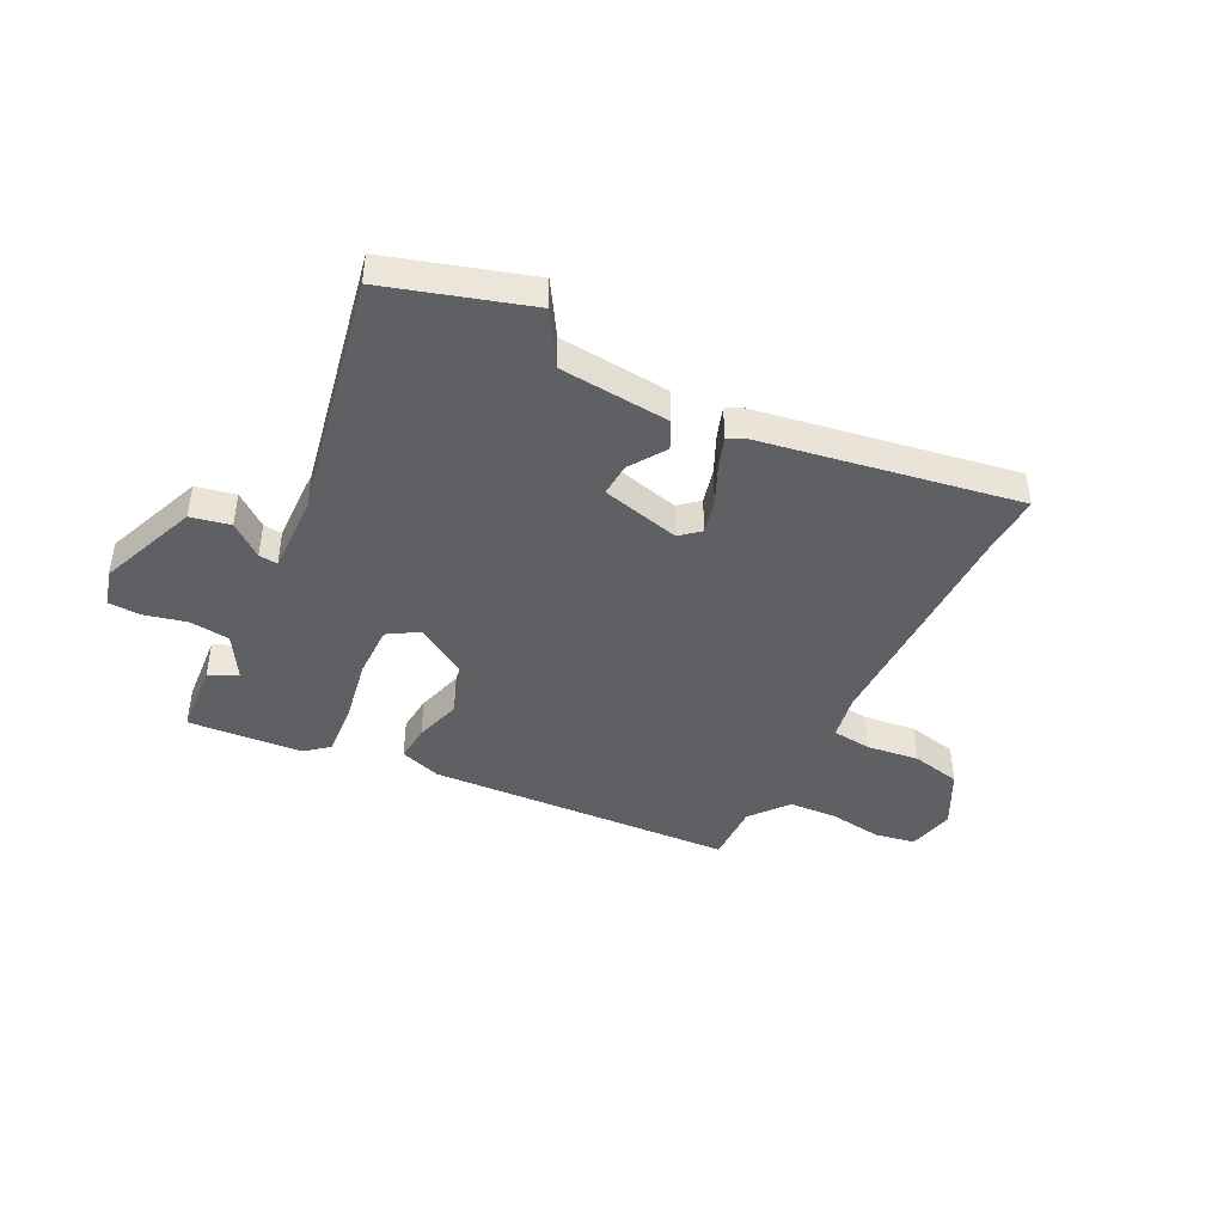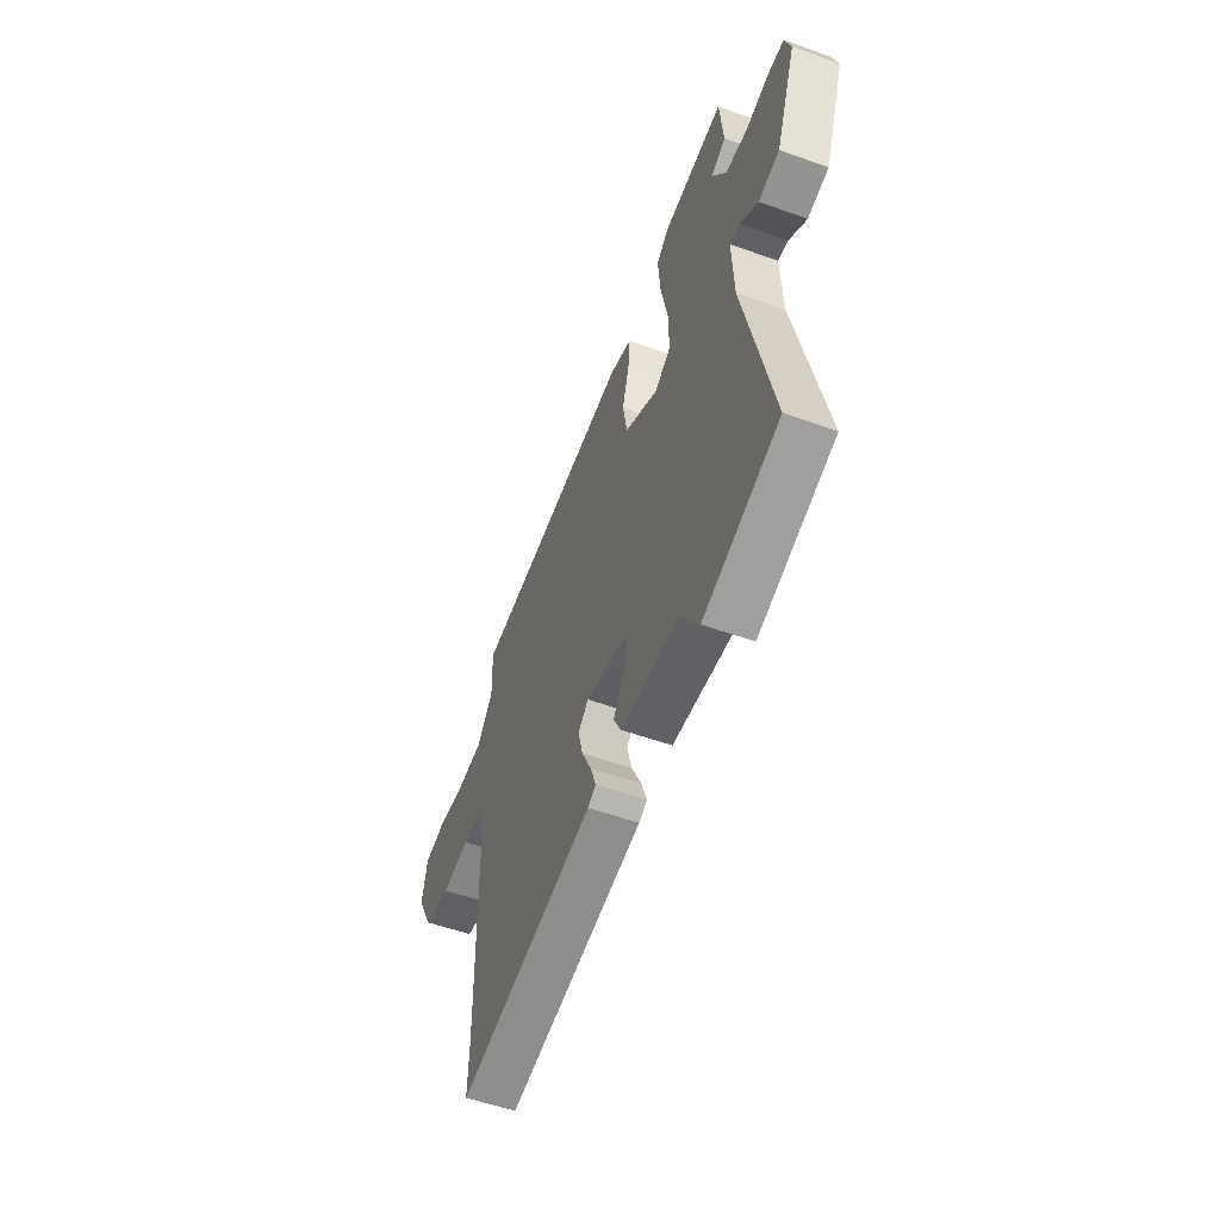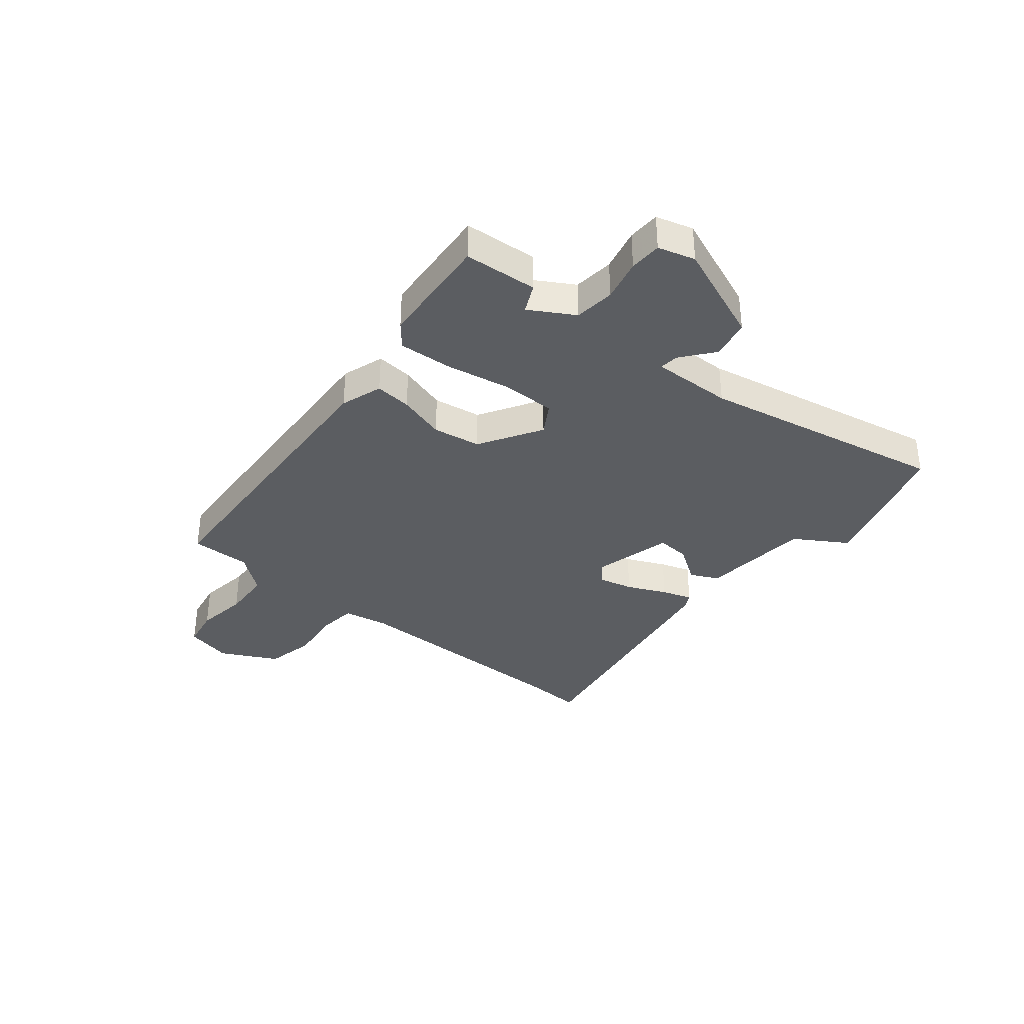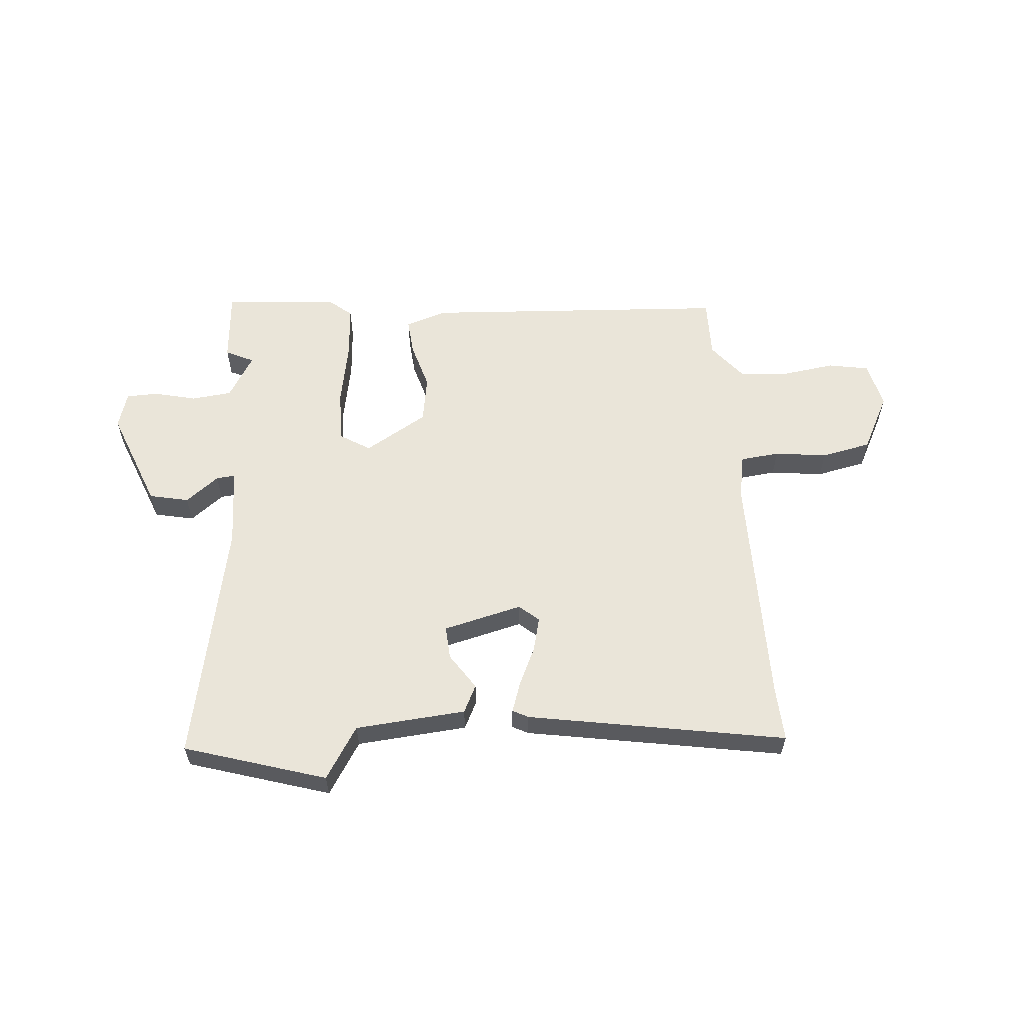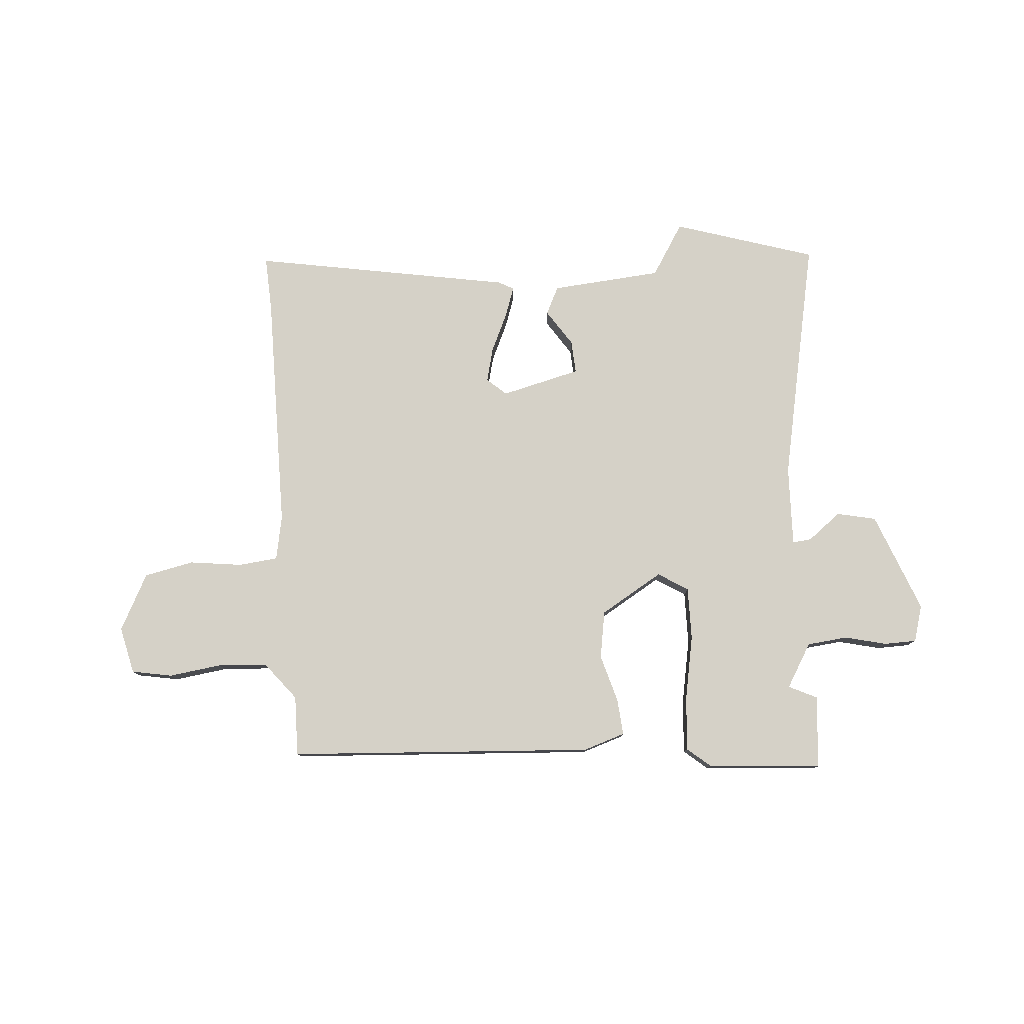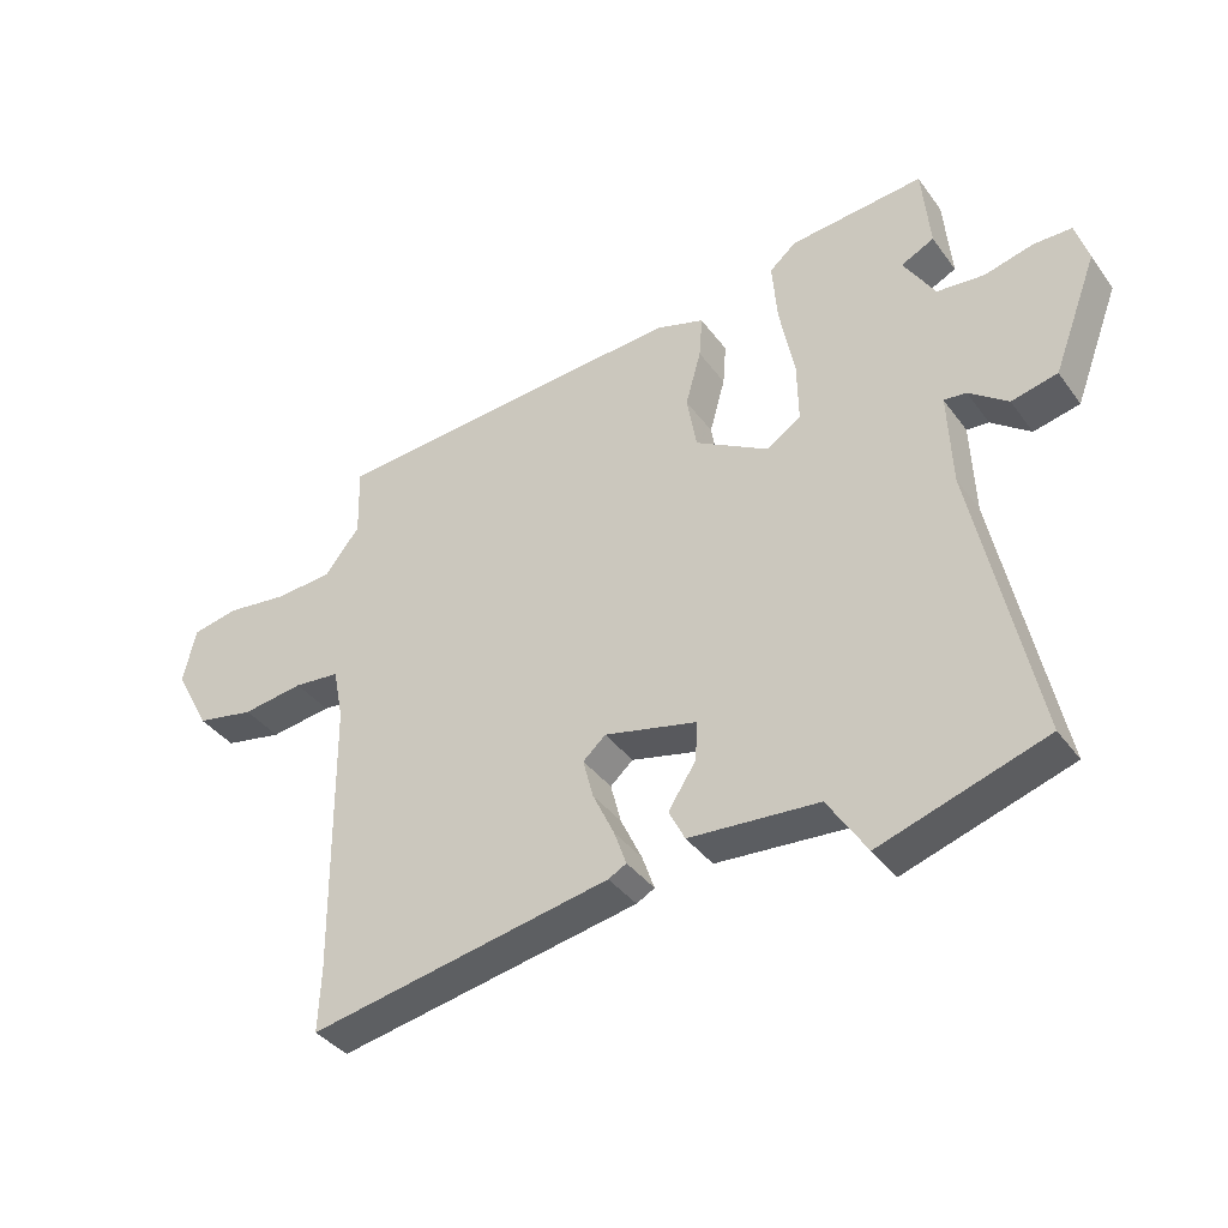
<metadata>
{"format":"obj","ext":"obj","renderer":"f3d","projection":"perspective","resolution":1024,"background":"white","views":[{"elev":-43.5,"azim":152.6,"up":"+Y"},{"elev":-54.3,"azim":69.2,"up":"+Z"},{"elev":-35.5,"azim":49.9,"up":"+Y"},{"elev":58.4,"azim":174.7,"up":"+Y"},{"elev":79.1,"azim":-4.9,"up":"+Y"},{"elev":-38.3,"azim":32.1,"up":"+Z"}]}
</metadata>
<code>
v 0.596 0.07 -0.469
v 0.341 0.07 -0.551
v 0.281 0.07 -0.457
v 0.081 0.07 -0.442
v 0.056 0.07 -0.392
v 0.099 0.07 -0.326
v 0.102 0.07 -0.266
v -0.041 0.07 -0.232
v -0.076 0.07 -0.263
v -0.06 0.07 -0.325
v -0.027 0.07 -0.395
v -0.008 0.07 -0.449
v -0.036 0.07 -0.464
v -0.502 0.07 -0.55
v -0.498 0.07 -0.45
v -0.503 0.07 -0.019
v -0.519 0.07 0.062
v -0.59 0.07 0.069
v -0.685 0.07 0.056
v -0.775 0.07 0.074
v -0.829 0.07 0.176
v -0.81 0.07 0.261
v -0.737 0.07 0.275
v -0.642 0.07 0.263
v -0.553 0.07 0.269
v -0.499 0.07 0.338
v -0.502 0.07 0.447
v 0.051 0.07 0.486
v 0.127 0.07 0.462
v 0.122 0.07 0.396
v 0.098 0.07 0.31
v 0.113 0.07 0.224
v 0.226 0.07 0.158
v 0.28 0.07 0.192
v 0.278 0.07 0.288
v 0.255 0.07 0.405
v 0.247 0.07 0.502
v 0.288 0.07 0.537
v 0.495 0.07 0.556
v 0.507 0.07 0.424
v 0.456 0.07 0.399
v 0.504 0.07 0.32
v 0.577 0.07 0.313
v 0.653 0.07 0.332
v 0.711 0.07 0.331
v 0.731 0.07 0.265
v 0.662 0.07 0.084
v 0.591 0.07 0.068
v 0.531 0.07 0.114
v 0.497 0.07 0.117
v 0.503 0.07 -0.028
v 0.596 0 -0.469
v 0.341 0 -0.551
v 0.281 0 -0.457
v 0.081 0 -0.442
v 0.056 0 -0.392
v 0.099 0 -0.326
v 0.102 0 -0.266
v -0.041 0 -0.232
v -0.076 0 -0.263
v -0.06 0 -0.325
v -0.027 0 -0.395
v -0.008 0 -0.449
v -0.036 0 -0.464
v -0.502 0 -0.55
v -0.498 0 -0.45
v -0.503 0 -0.019
v -0.519 0 0.062
v -0.59 0 0.069
v -0.685 0 0.056
v -0.775 0 0.074
v -0.829 0 0.176
v -0.81 0 0.261
v -0.737 0 0.275
v -0.642 0 0.263
v -0.553 0 0.269
v -0.499 0 0.338
v -0.502 0 0.447
v 0.051 0 0.486
v 0.127 0 0.462
v 0.122 0 0.396
v 0.098 0 0.31
v 0.113 0 0.224
v 0.226 0 0.158
v 0.28 0 0.192
v 0.278 0 0.288
v 0.255 0 0.405
v 0.247 0 0.502
v 0.288 0 0.537
v 0.495 0 0.556
v 0.507 0 0.424
v 0.456 0 0.399
v 0.504 0 0.32
v 0.577 0 0.313
v 0.653 0 0.332
v 0.711 0 0.331
v 0.731 0 0.265
v 0.662 0 0.084
v 0.591 0 0.068
v 0.531 0 0.114
v 0.497 0 0.117
v 0.503 0 -0.028
f 47 48 49
f 46 47 49
f 45 46 49
f 44 45 49
f 43 44 49
f 42 43 49 50
f 41 42 50
f 39 40 41
f 38 39 41
f 37 38 41
f 36 37 41
f 41 50 51
f 36 41 51
f 35 36 51
f 29 30 31
f 28 29 31
f 27 28 31
f 26 27 31
f 25 26 31 32
f 24 25 32 33
f 22 23 24
f 21 22 24
f 20 21 24
f 19 20 24
f 18 19 24
f 17 18 24 33
f 13 14 15
f 12 13 15
f 11 12 15
f 10 11 15
f 9 10 15 16
f 16 17 33
f 9 16 33
f 8 9 33
f 3 4 5 6
f 3 6 7
f 51 1 2 3
f 51 3 7
f 34 35 51
f 33 34 51
f 8 33 51
f 7 8 51
f 100 99 98
f 100 98 97
f 100 97 96
f 100 96 95
f 100 95 94
f 101 100 94 93
f 101 93 92
f 92 91 90
f 92 90 89
f 92 89 88
f 92 88 87
f 102 101 92
f 102 92 87
f 102 87 86
f 82 81 80
f 82 80 79
f 82 79 78
f 82 78 77
f 83 82 77 76
f 84 83 76 75
f 75 74 73
f 75 73 72
f 75 72 71
f 75 71 70
f 75 70 69
f 84 75 69 68
f 66 65 64
f 66 64 63
f 66 63 62
f 66 62 61
f 67 66 61 60
f 84 68 67
f 84 67 60
f 84 60 59
f 57 56 55 54
f 58 57 54
f 54 53 52 102
f 58 54 102
f 102 86 85
f 102 85 84
f 102 84 59
f 102 59 58
f 1 52 53 2
f 2 53 54 3
f 3 54 55 4
f 4 55 56 5
f 5 56 57 6
f 6 57 58 7
f 7 58 59 8
f 8 59 60 9
f 9 60 61 10
f 10 61 62 11
f 11 62 63 12
f 12 63 64 13
f 13 64 65 14
f 14 65 66 15
f 15 66 67 16
f 16 67 68 17
f 17 68 69 18
f 18 69 70 19
f 19 70 71 20
f 20 71 72 21
f 21 72 73 22
f 22 73 74 23
f 23 74 75 24
f 24 75 76 25
f 25 76 77 26
f 26 77 78 27
f 27 78 79 28
f 28 79 80 29
f 29 80 81 30
f 30 81 82 31
f 31 82 83 32
f 32 83 84 33
f 33 84 85 34
f 34 85 86 35
f 35 86 87 36
f 36 87 88 37
f 37 88 89 38
f 38 89 90 39
f 39 90 91 40
f 40 91 92 41
f 41 92 93 42
f 42 93 94 43
f 43 94 95 44
f 44 95 96 45
f 45 96 97 46
f 46 97 98 47
f 47 98 99 48
f 48 99 100 49
f 49 100 101 50
f 50 101 102 51
f 51 102 52 1

</code>
